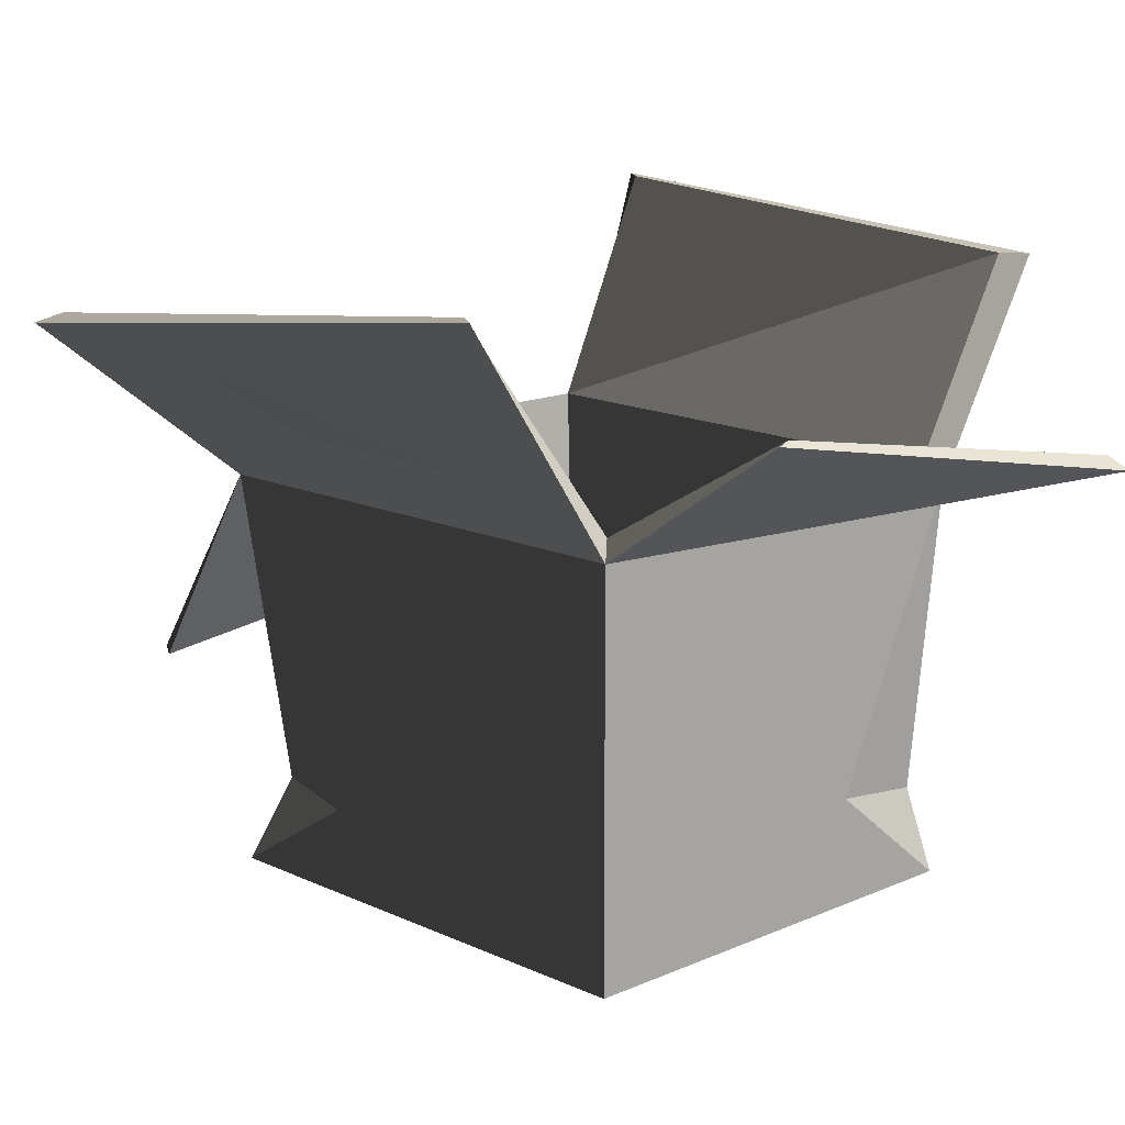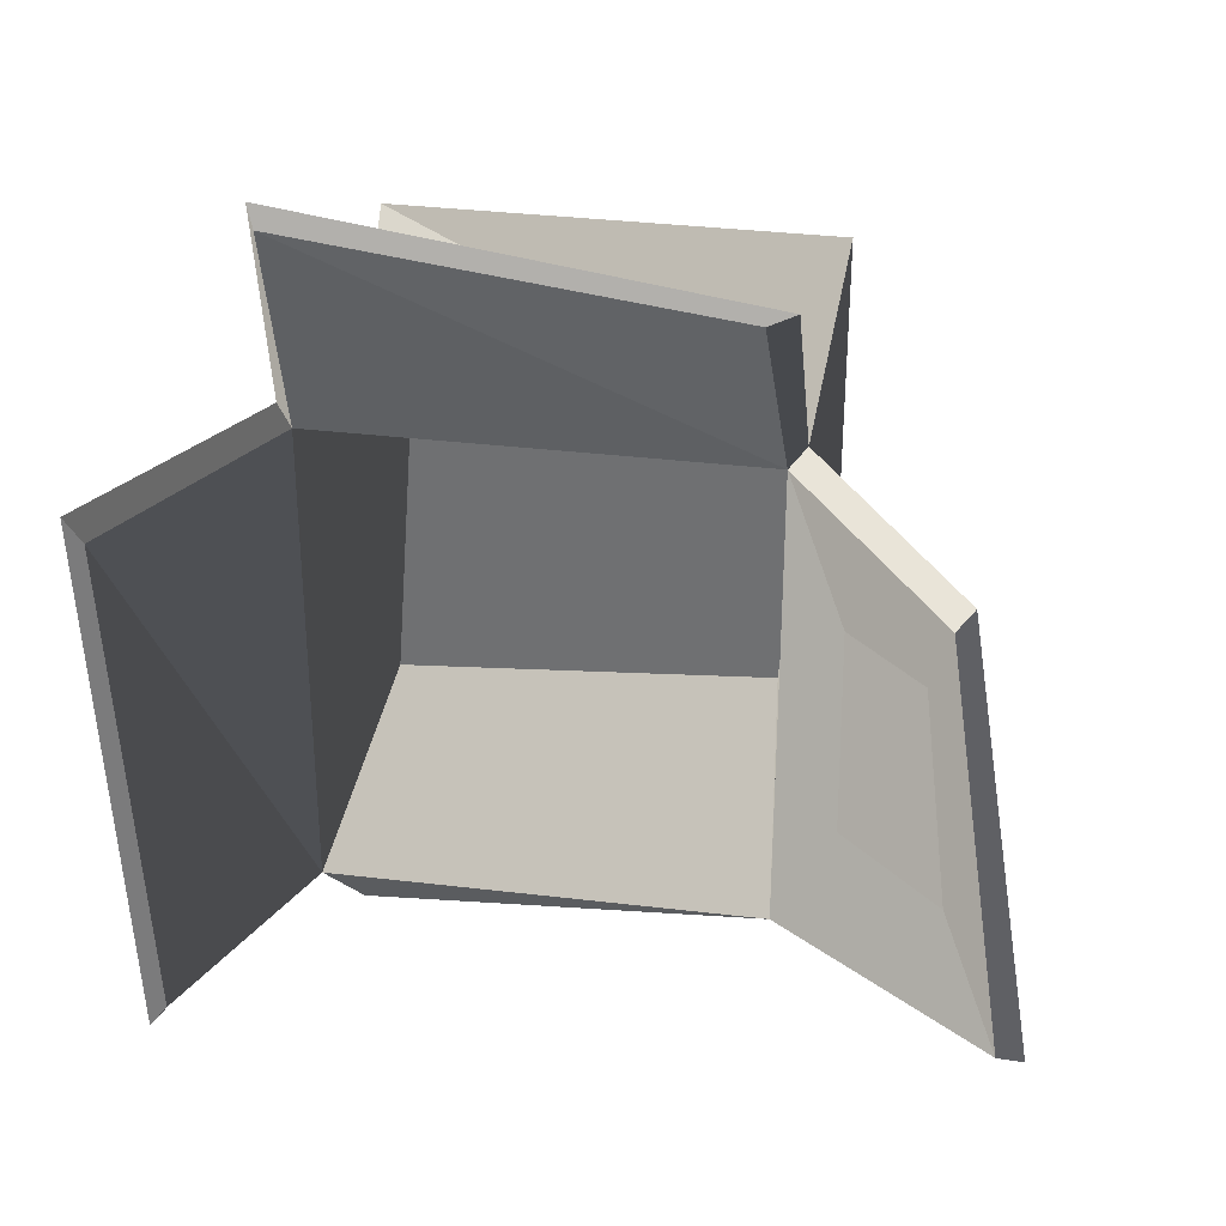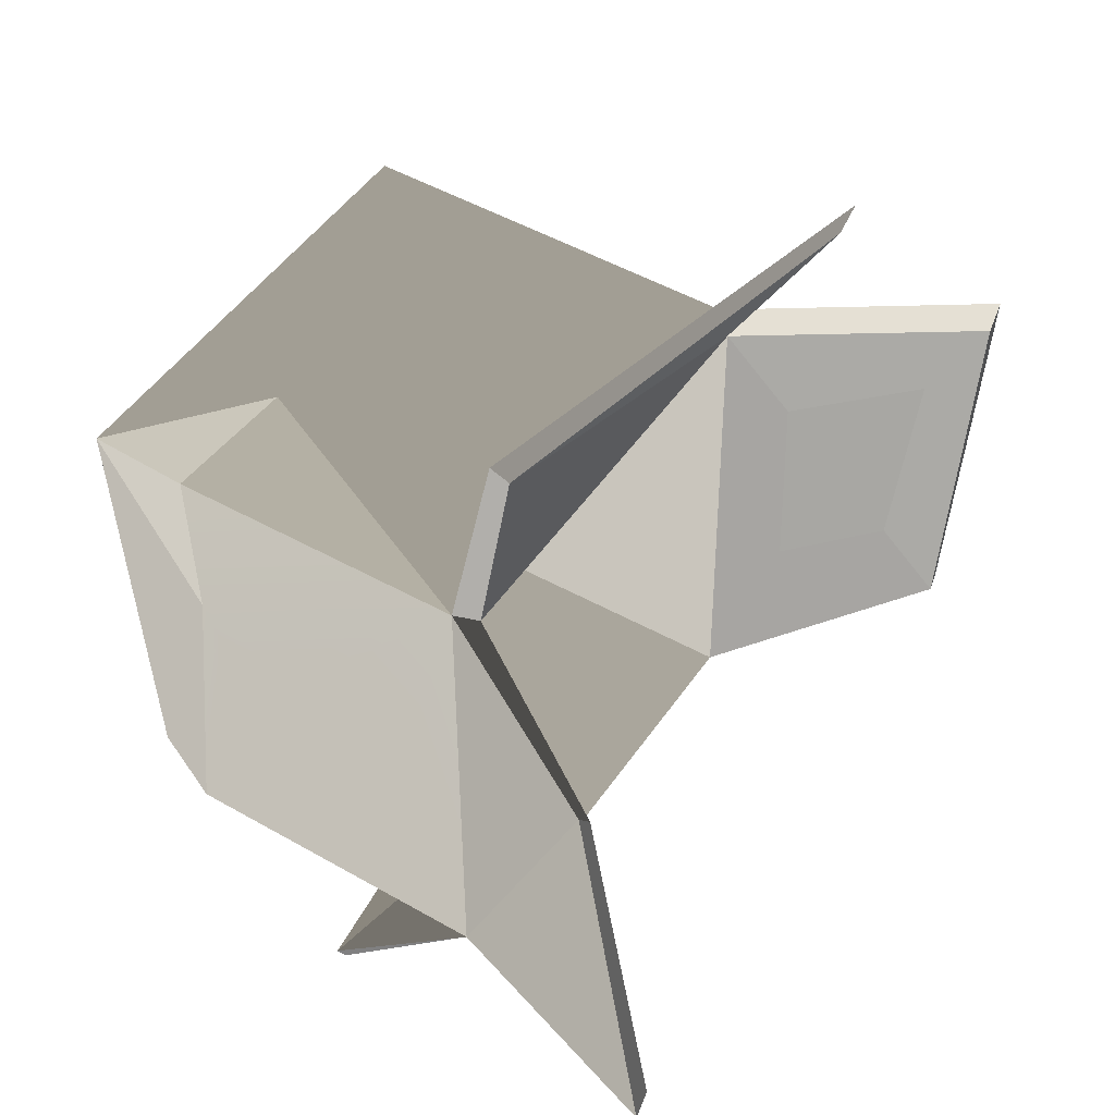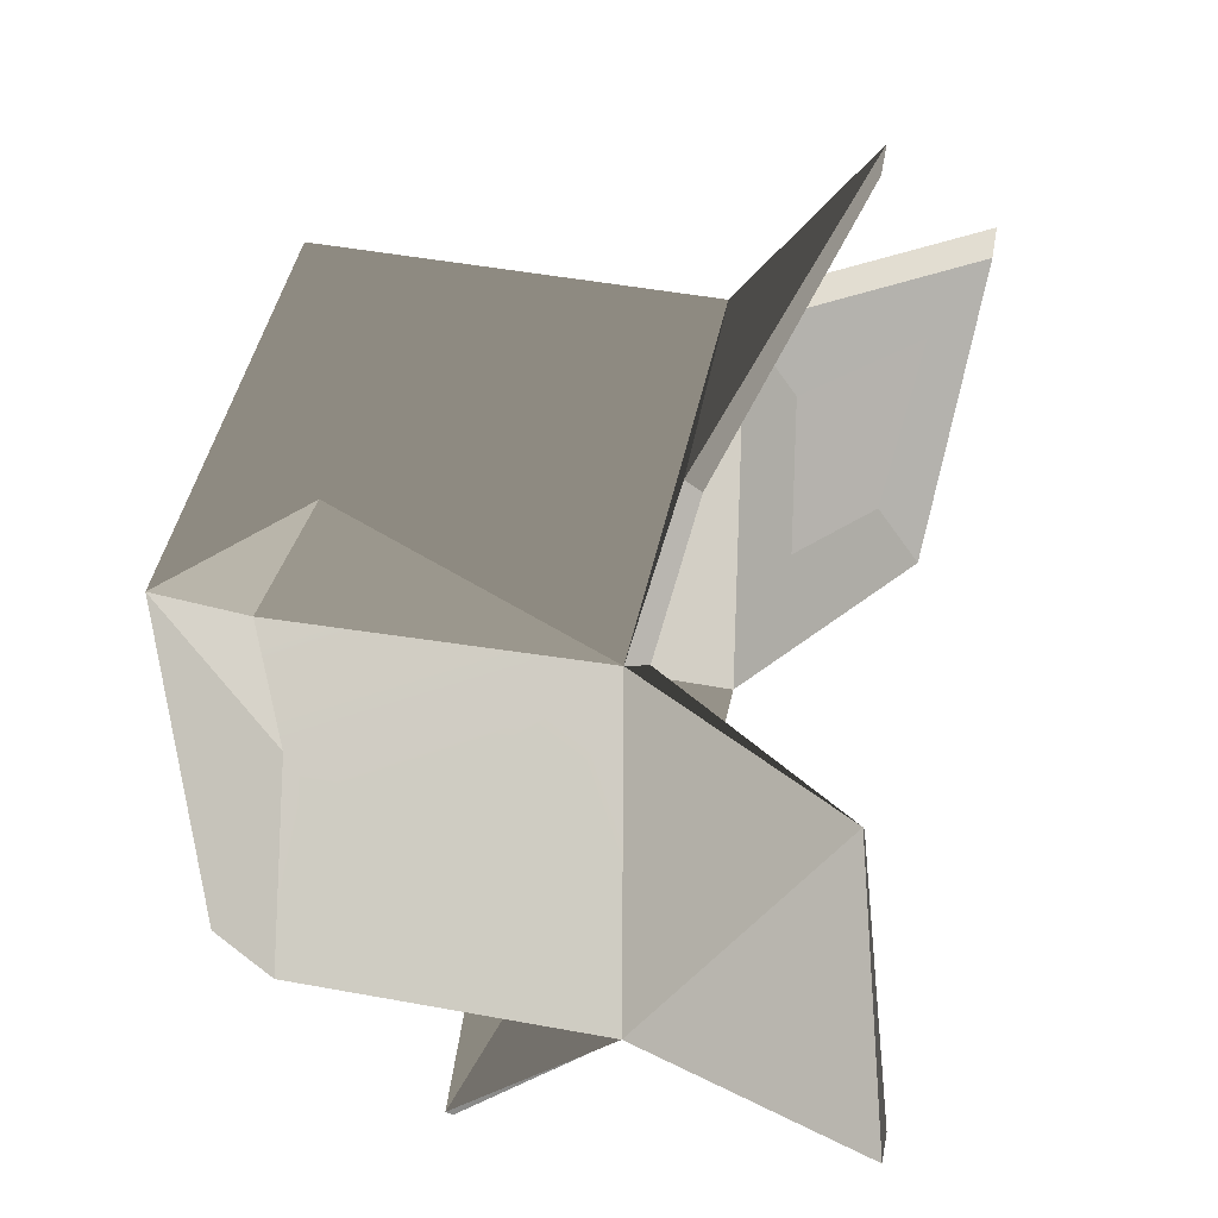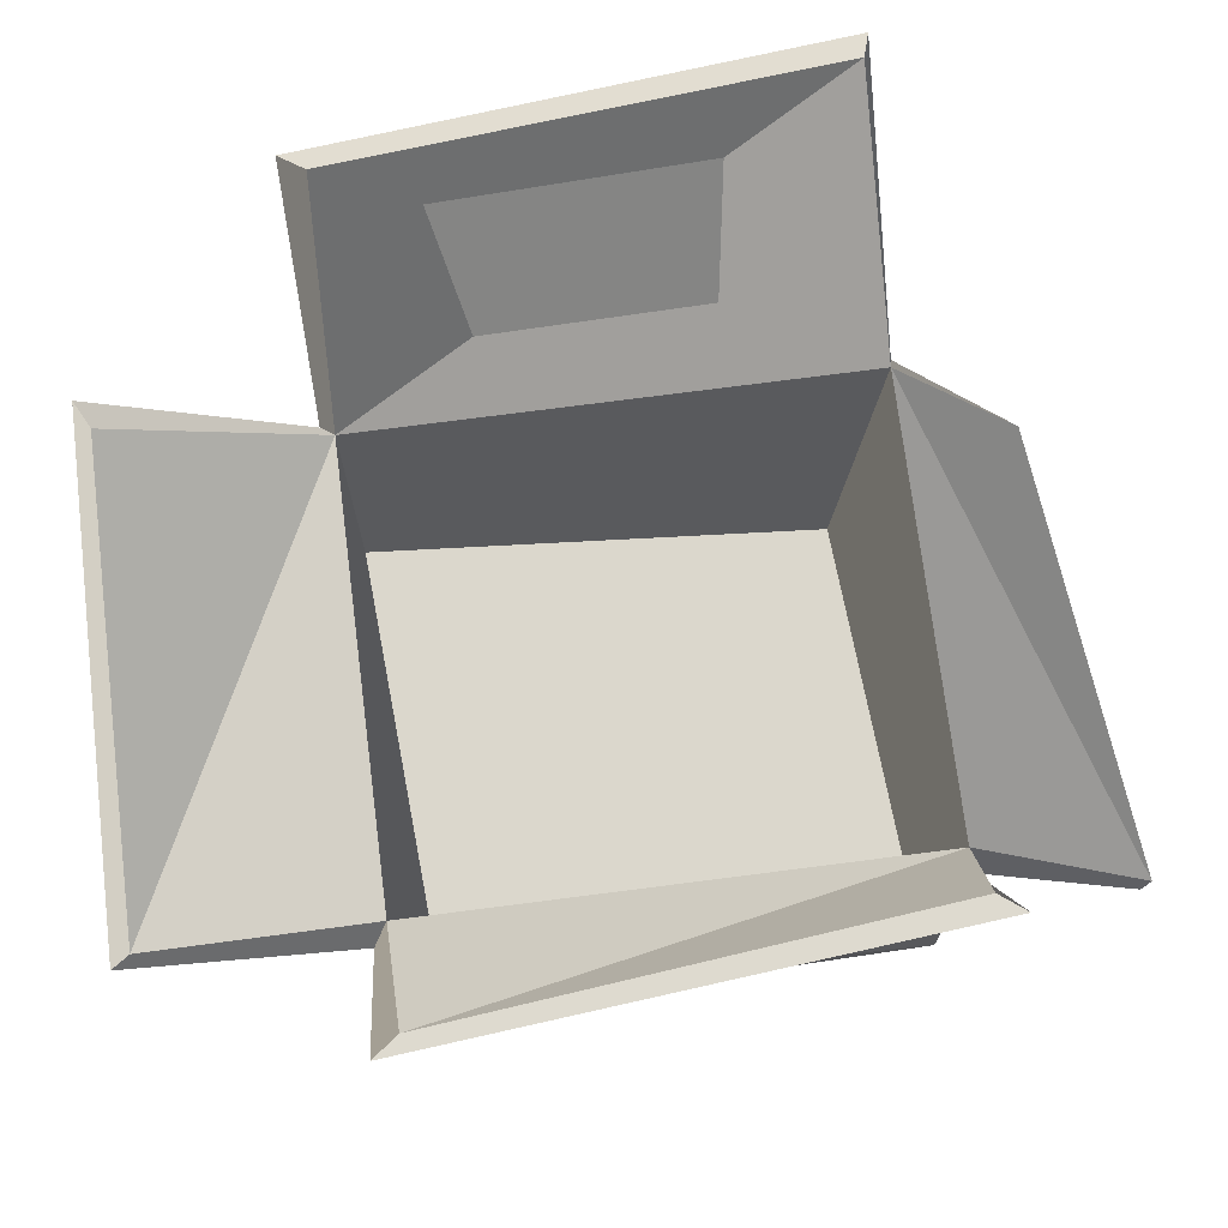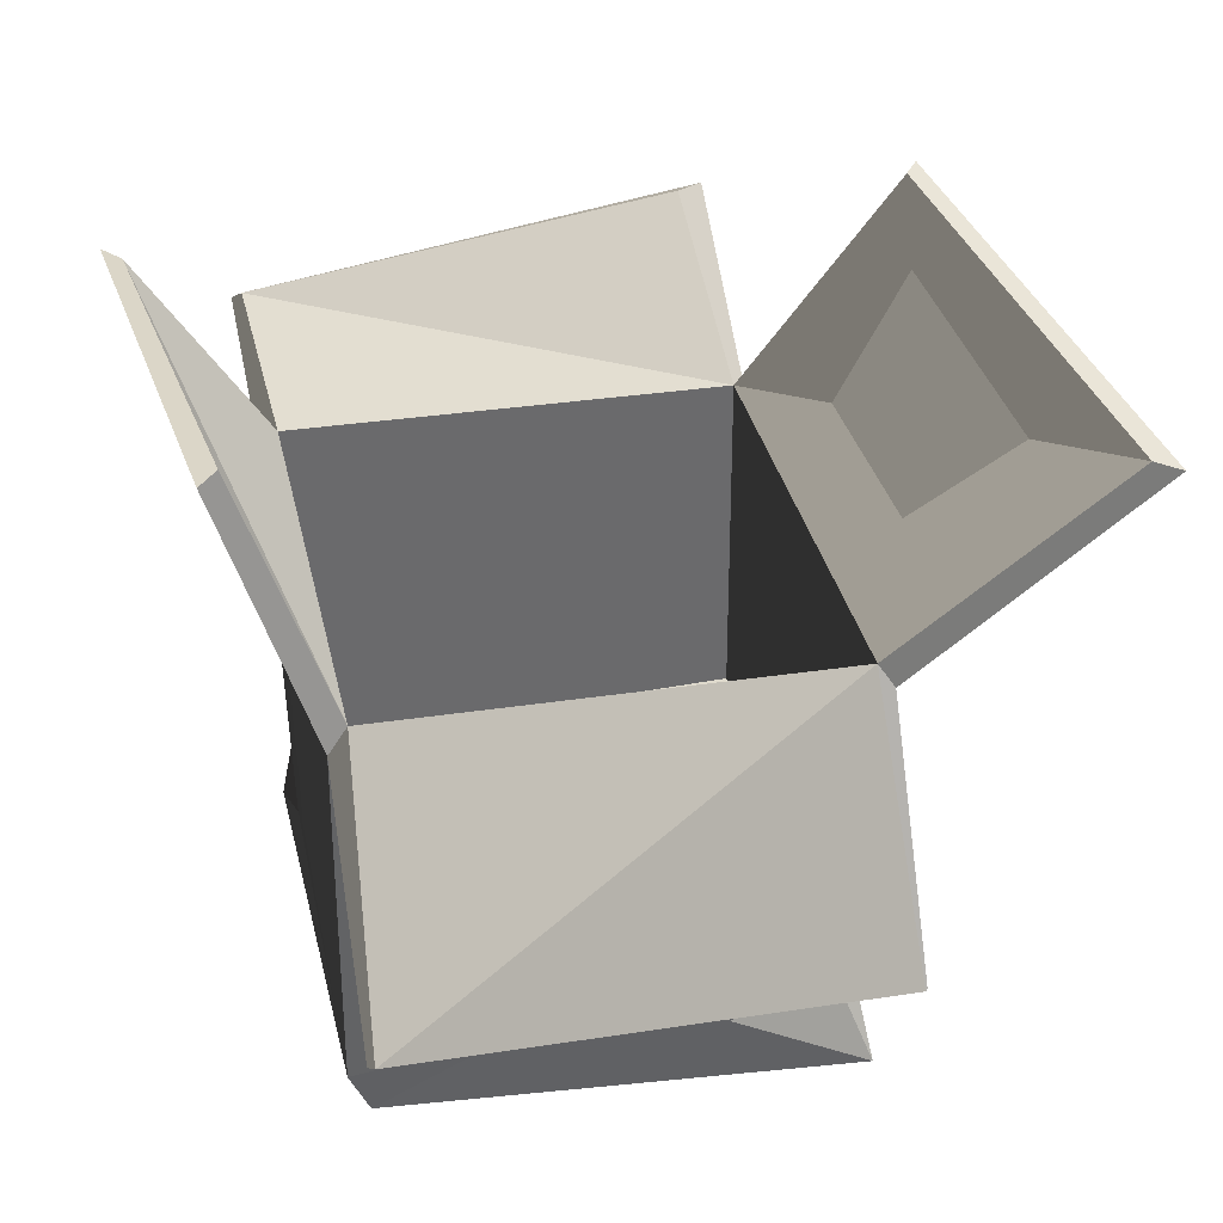
<metadata>
{"format":"obj","ext":"obj","renderer":"f3d","projection":"perspective","resolution":1024,"background":"white","views":[{"elev":14.1,"azim":-44.3,"up":"+Y"},{"elev":33.8,"azim":-170.7,"up":"+Z"},{"elev":48.4,"azim":122.7,"up":"+Z"},{"elev":45.9,"azim":102.0,"up":"+Z"},{"elev":73.4,"azim":82.8,"up":"+Y"},{"elev":32.9,"azim":168.2,"up":"+Y"}]}
</metadata>
<code>
v -0.2282 0.1376 0.2983
v -0.2282 0.5107 0.2983
v -0.0902 0.1376 0.2983
v -0.08645 0.1376 0.2983
v 0.1638 0.1647 0.2983
v 0.3244 0.5107 0.2983
v -0.2097 0.1351 0.282
v -0.1708 0.1351 -0.2537
v 0.303 0.1351 -0.2871
v 0.262 0.1351 0.2527
v 0.159 0.1376 -0.304
v 0.3244 0.1133 -0.304
v 0.3244 0.5107 -0.304
v -0.2282 0.5107 -0.304
v -0.07162 0.1177 -0.304
v -0.2282 0.03535 -0.304
v -0.2282 0.03535 0.2983
v 0.3244 0.03535 0.2983
v 0.2986 0.03535 -0.269
v 0.3244 0.3247 -0.03568
v 0.3244 0.171 -0.03914
v 0.3244 0.26 0.02109
v 0.3244 0.2792 0.03782
v 0.3244 0.3328 0.03782
v 0.3244 0.3317 -0.08959
v 0.3244 0.4342 0.001634
v 0.3244 0.3339 0.09023
v 0.3244 0.179 0.03782
v 0.3244 0.2427 0.03782
v -0.1894 0.1376 -0.2707
v -0.2282 0.5107 -0.304
v -0.2282 0.1376 -0.1378
v -0.2282 0.6668 0.5298
v -0.1967 0.6668 0.5136
v 0.3138 0.5796 0.5294
v 0.3244 0.5639 0.5516
v 0.4736 0.762 0.2983
v 0.4522 0.762 0.2696
v 0.4021 0.8134 -0.2754
v 0.4235 0.8134 -0.304
v 0.3244 0.3021 -0.5072
v 0.3183 0.3096 -0.5195
v -0.2222 0.2681 -0.4701
v -0.2282 0.2606 -0.4578
v -0.5016 0.7208 -0.304
v -0.4704 0.7295 -0.2947
v -0.3944 0.7797 0.2696
v -0.4129 0.7797 0.2983
v -0.2097 0.5324 0.282
v -0.2097 0.1351 0.282
v 0.262 0.1351 0.2527
v 0.303 0.5324 0.282
v 0.303 0.5324 0.282
v 0.262 0.1351 0.2527
v 0.303 0.1351 -0.2871
v 0.303 0.5382 -0.2987
v 0.303 0.5382 -0.2987
v 0.303 0.1351 -0.2871
v -0.1708 0.1351 -0.2537
v -0.2097 0.5382 -0.2987
v -0.2097 0.5382 -0.2987
v -0.1708 0.1351 -0.2537
v -0.2097 0.1351 0.282
v -0.2097 0.5324 0.282
v 0.3244 0.5107 0.2983
v -0.2282 0.5107 0.2983
v 0.3244 0.5639 0.5516
v -0.2282 0.5107 0.2983
v -0.2282 0.6668 0.5298
v 0.3244 0.5639 0.5516
v 0.3244 0.5107 0.2983
v 0.3244 0.5639 0.5516
v 0.3138 0.5796 0.5294
v 0.303 0.5324 0.282
v 0.303 0.5324 0.282
v 0.3138 0.5796 0.5294
v -0.2097 0.5324 0.282
v 0.3138 0.5796 0.5294
v -0.1967 0.6668 0.5136
v -0.2097 0.5324 0.282
v -0.2097 0.5324 0.282
v -0.1967 0.6668 0.5136
v -0.2282 0.6668 0.5298
v -0.2282 0.5107 0.2983
v 0.3244 0.5107 -0.304
v 0.3244 0.3021 -0.5072
v -0.2282 0.5107 -0.304
v 0.3244 0.3021 -0.5072
v -0.2282 0.2606 -0.4578
v -0.2282 0.5107 -0.304
v -0.2282 0.5107 -0.304
v -0.2282 0.2606 -0.4578
v -0.2222 0.2681 -0.4701
v -0.2097 0.5382 -0.2987
v 0.303 0.5382 -0.2987
v -0.2097 0.5382 -0.2987
v 0.3183 0.3096 -0.5195
v -0.2097 0.5382 -0.2987
v -0.2222 0.2681 -0.4701
v 0.3183 0.3096 -0.5195
v 0.303 0.5382 -0.2987
v 0.3183 0.3096 -0.5195
v 0.3244 0.3021 -0.5072
v 0.3244 0.5107 -0.304
v 0.3244 0.5107 0.2983
v 0.4736 0.762 0.2983
v 0.3244 0.5107 -0.304
v 0.4736 0.762 0.2983
v 0.4235 0.8134 -0.304
v 0.3244 0.5107 -0.304
v 0.3244 0.5107 -0.304
v 0.4235 0.8134 -0.304
v 0.4021 0.8134 -0.2754
v 0.303 0.5382 -0.2987
v 0.303 0.5324 0.282
v 0.303 0.5382 -0.2987
v 0.4522 0.762 0.2696
v 0.303 0.5382 -0.2987
v 0.4021 0.8134 -0.2754
v 0.4522 0.762 0.2696
v 0.303 0.5324 0.282
v 0.4522 0.762 0.2696
v 0.4736 0.762 0.2983
v 0.3244 0.5107 0.2983
v -0.2282 0.5107 -0.304
v -0.5016 0.7208 -0.304
v -0.4129 0.7797 0.2983
v -0.2282 0.5107 0.2983
v -0.2282 0.5107 0.2983
v -0.4129 0.7797 0.2983
v -0.3944 0.7797 0.2696
v -0.2097 0.5324 0.282
v -0.2097 0.5382 -0.2987
v -0.2097 0.5324 0.282
v -0.4704 0.7295 -0.2947
v -0.2097 0.5324 0.282
v -0.3944 0.7797 0.2696
v -0.4704 0.7295 -0.2947
v -0.2097 0.5382 -0.2987
v -0.4704 0.7295 -0.2947
v -0.5016 0.7208 -0.304
v -0.2282 0.5107 -0.304
v 0.3244 0.1571 0.09167
v 0.3244 0.179 0.03782
v 0.3244 0.171 -0.03914
v 0.3244 0.1133 -0.304
v 0.3244 0.5107 -0.304
v 0.3244 0.3317 -0.08959
v 0.3244 0.3247 -0.03568
v 0.3244 0.4342 0.001634
v 0.3244 0.5107 0.2983
v 0.3244 0.3339 0.09023
v 0.3244 0.2427 0.03782
v 0.3244 0.2792 0.03782
v 0.3244 0.3328 0.03782
v 0.3099 0.1376 0.271
v 0.3244 0.2427 0.03782
v 0.3244 0.2792 0.03782
v 0.3244 0.26 0.02109
v -0.1894 0.1376 -0.2707
v -0.2282 0.03535 -0.304
v -0.07162 0.1177 -0.304
v 0.3244 0.1133 -0.304
v 0.2986 0.03535 -0.269
v 0.3244 0.03535 0.2983
v 0.3244 0.1571 0.09167
v 0.3099 0.1376 0.271
v 0.3244 0.03535 0.2983
v 0.1638 0.1647 0.2983
v -0.2282 0.1376 0.2983
v -0.2282 0.03535 0.2983
v -0.2282 0.1647 0.1368
v -0.2282 0.1376 -0.1378
v -0.2282 0.03535 -0.304
v -0.2282 0.03535 0.2983
v -0.2282 0.1376 0.2983
v -0.0902 0.1376 0.2983
v -0.08645 0.1376 0.2983
v 0.3244 0.03535 0.2983
v 0.1638 0.1647 0.2983
v 0.3244 0.03535 0.2983
v 0.3099 0.1376 0.271
v 0.3244 0.1571 0.09167
v 0.2986 0.03535 -0.269
v 0.3244 0.1133 -0.304
v 0.159 0.1376 -0.304
v -0.2282 0.03535 -0.304
v 0.2986 0.03535 -0.269
v 0.159 0.1376 -0.304
v -0.07162 0.1177 -0.304
v -0.2282 0.03535 -0.304
v -0.1894 0.1376 -0.2707
v -0.2282 0.1376 -0.1378
v -0.2282 0.5107 0.2983
v -0.2282 0.1376 0.2983
v -0.2282 0.1647 0.1368
v -0.2282 0.5107 -0.304
v -0.2282 0.1376 -0.1378
v 0.3244 0.5107 0.2983
v 0.3099 0.1376 0.271
v 0.1638 0.1647 0.2983
v -0.2282 0.5107 -0.304
v -0.1894 0.1376 -0.2707
v -0.07162 0.1177 -0.304
g SM_Prop_CardboardBox_03_338_3
f 1 3 2
f 4 2 3
f 5 2 4
f 2 5 6
f 7 9 8
f 7 10 9
f 11 13 12
f 14 13 11
f 14 11 15
f 16 18 17
f 16 19 18
f 20 22 21
f 22 20 23
f 23 20 24
f 25 24 20
f 24 25 26
f 24 26 27
f 28 21 22
f 28 22 29
f 30 32 31
f 33 35 34
f 33 36 35
f 37 39 38
f 37 40 39
f 41 43 42
f 41 44 43
f 45 47 46
f 45 48 47
f 49 51 50
f 49 52 51
f 53 55 54
f 53 56 55
f 57 59 58
f 57 60 59
f 61 63 62
f 61 64 63
f 65 67 66
f 68 70 69
f 71 73 72
f 71 74 73
f 75 77 76
f 78 80 79
f 81 83 82
f 81 84 83
f 85 87 86
f 88 90 89
f 91 93 92
f 91 94 93
f 95 97 96
f 98 100 99
f 101 103 102
f 101 104 103
f 105 107 106
f 108 110 109
f 111 113 112
f 111 114 113
f 115 117 116
f 118 120 119
f 121 123 122
f 121 124 123
f 125 127 126
f 125 128 127
f 129 131 130
f 129 132 131
f 133 135 134
f 136 138 137
f 139 141 140
f 139 142 141
f 143 145 144
f 143 146 145
f 147 145 146
f 145 147 148
f 145 148 149
f 147 150 148
f 151 150 147
f 150 151 152
f 153 143 144
f 153 151 143
f 151 153 154
f 151 154 152
f 152 154 155
f 151 156 143
f 157 159 158
f 160 162 161
f 163 165 164
f 163 166 165
f 167 169 168
f 170 172 171
f 171 172 173
f 171 173 174
f 175 177 176
f 175 178 177
f 179 178 175
f 179 180 178
f 181 183 182
f 184 186 185
f 187 189 188
f 187 190 189
f 191 193 192
f 194 196 195
f 197 196 194
f 197 198 196
f 199 201 200
f 202 204 203

</code>
